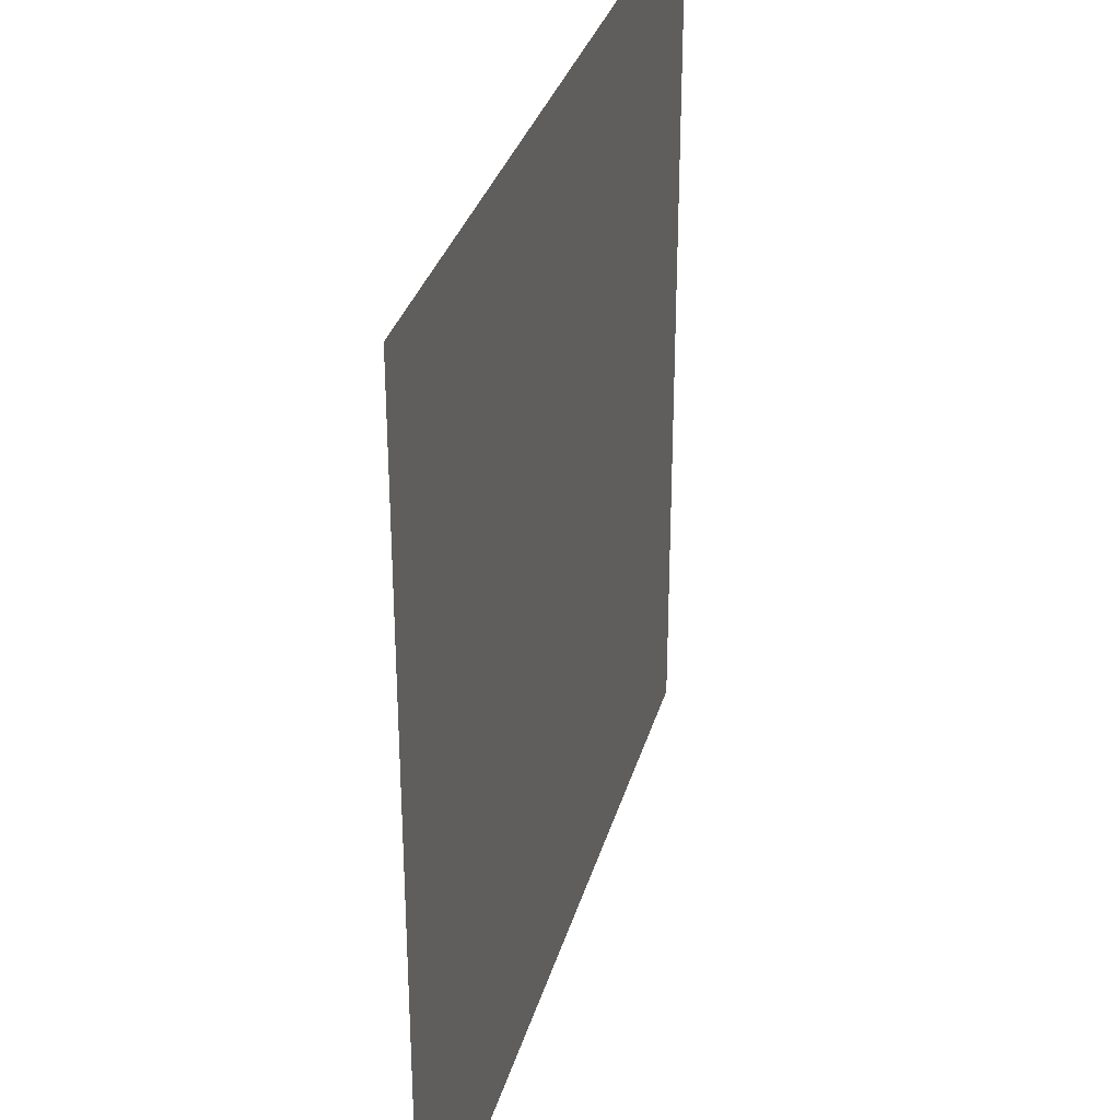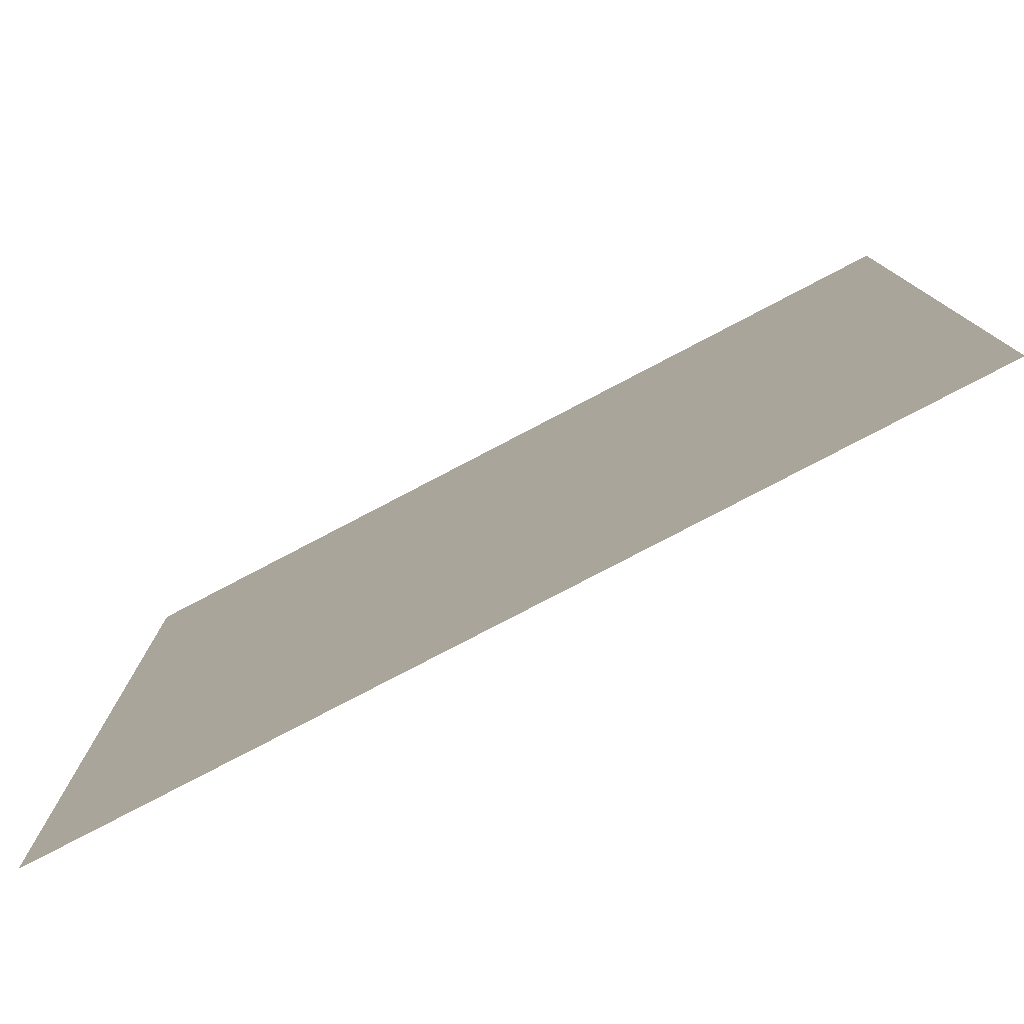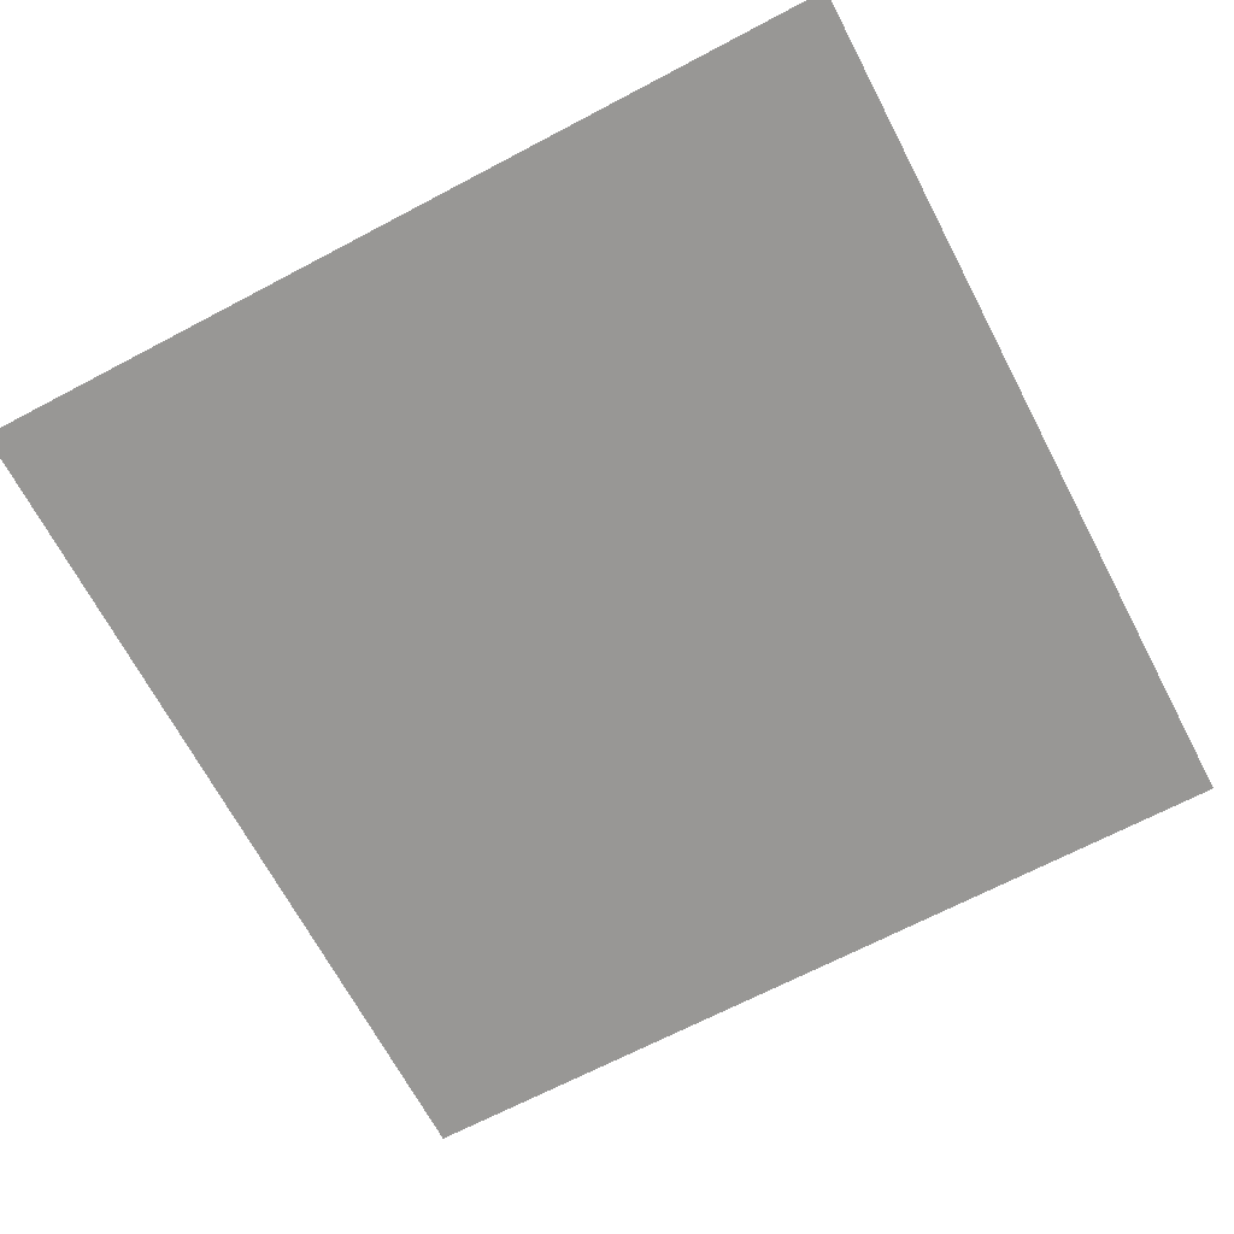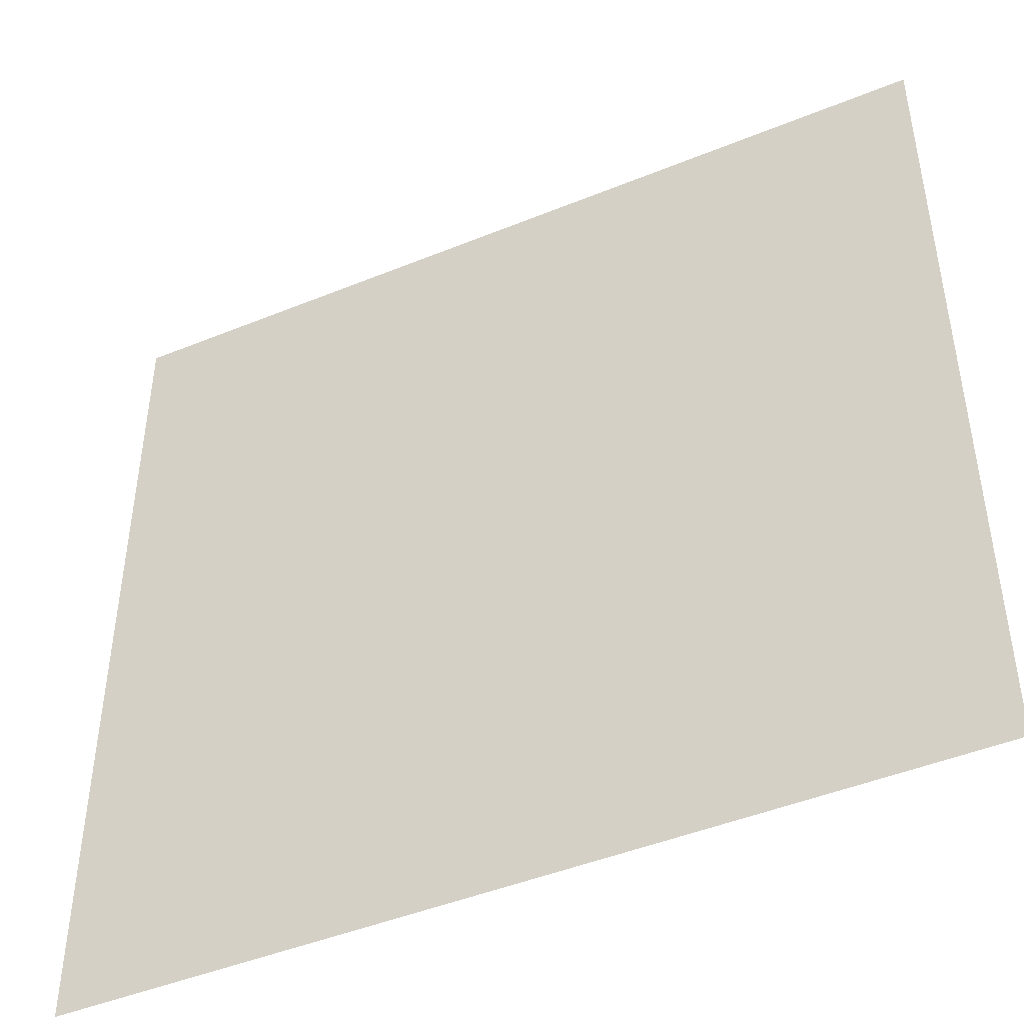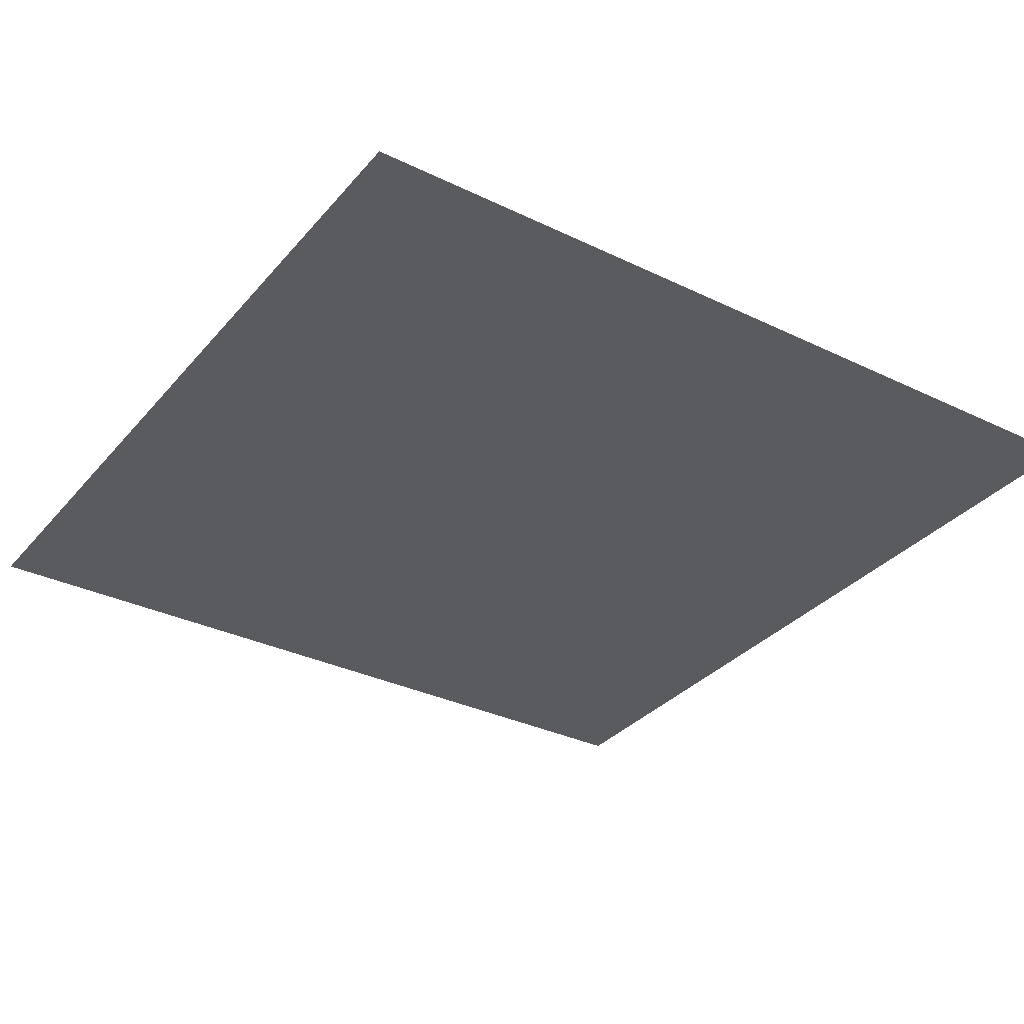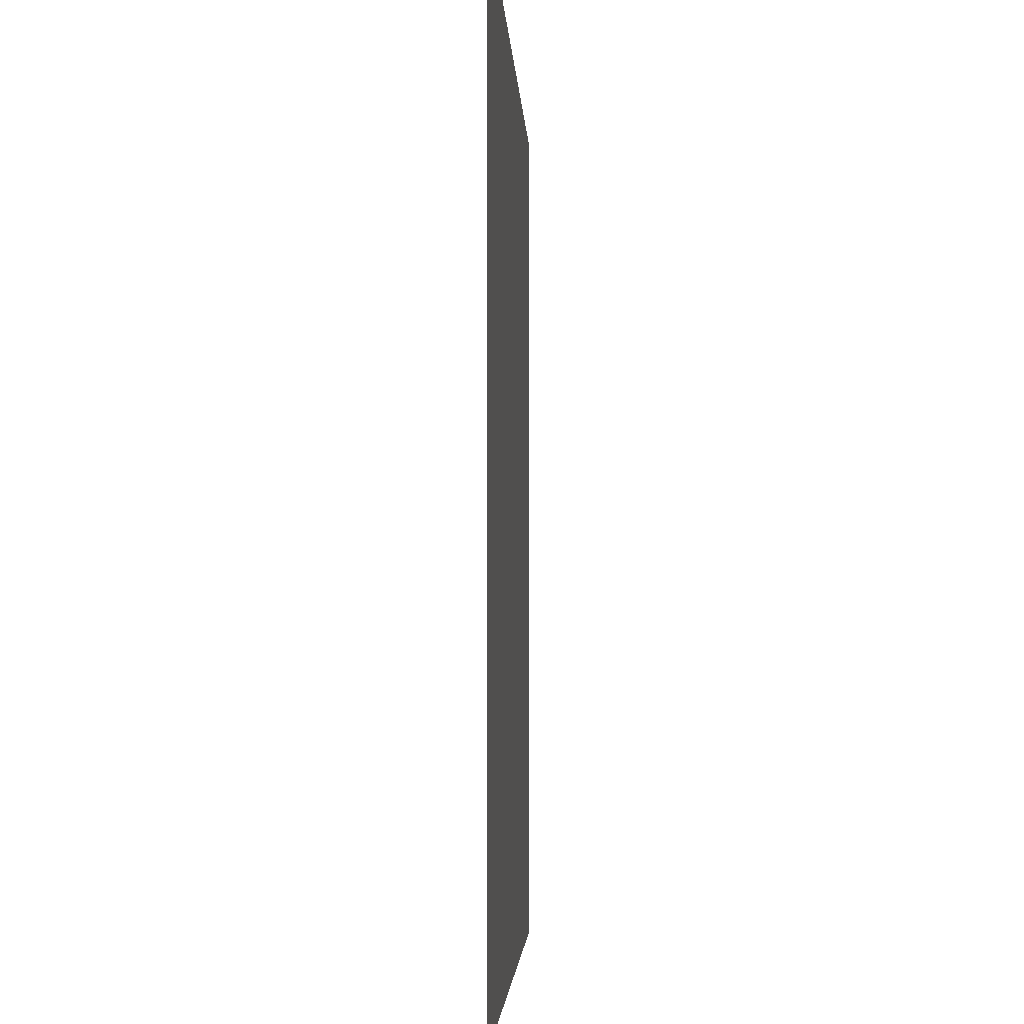
<metadata>
{"format":"obj","ext":"obj","renderer":"f3d","projection":"perspective","resolution":1024,"background":"white","views":[{"elev":32.6,"azim":-74.9,"up":"+Y"},{"elev":-79.3,"azim":-152.4,"up":"+Y"},{"elev":-68.2,"azim":117.8,"up":"+Z"},{"elev":-45.9,"azim":-154.9,"up":"+Y"},{"elev":-32.9,"azim":-33.7,"up":"+Z"},{"elev":-3.3,"azim":-87.5,"up":"+Y"}]}
</metadata>
<code>
v -144 -432 0
v -192 -432 0
v -192 -384 0
v -144 -384 0
v -192 -432 0
v -240 -432 0
v -240 -384 0
v -192 -384 0
v -144 -480 0
v -192 -480 0
v -192 -432 0
v -144 -432 0
v -192 -480 0
v -240 -480 0
v -240 -432 0
v -192 -432 0
g Stage01_mesh_0008
f 1 2 3 4
f 5 6 7 8
f 9 10 11 12
f 13 14 15 16

</code>
